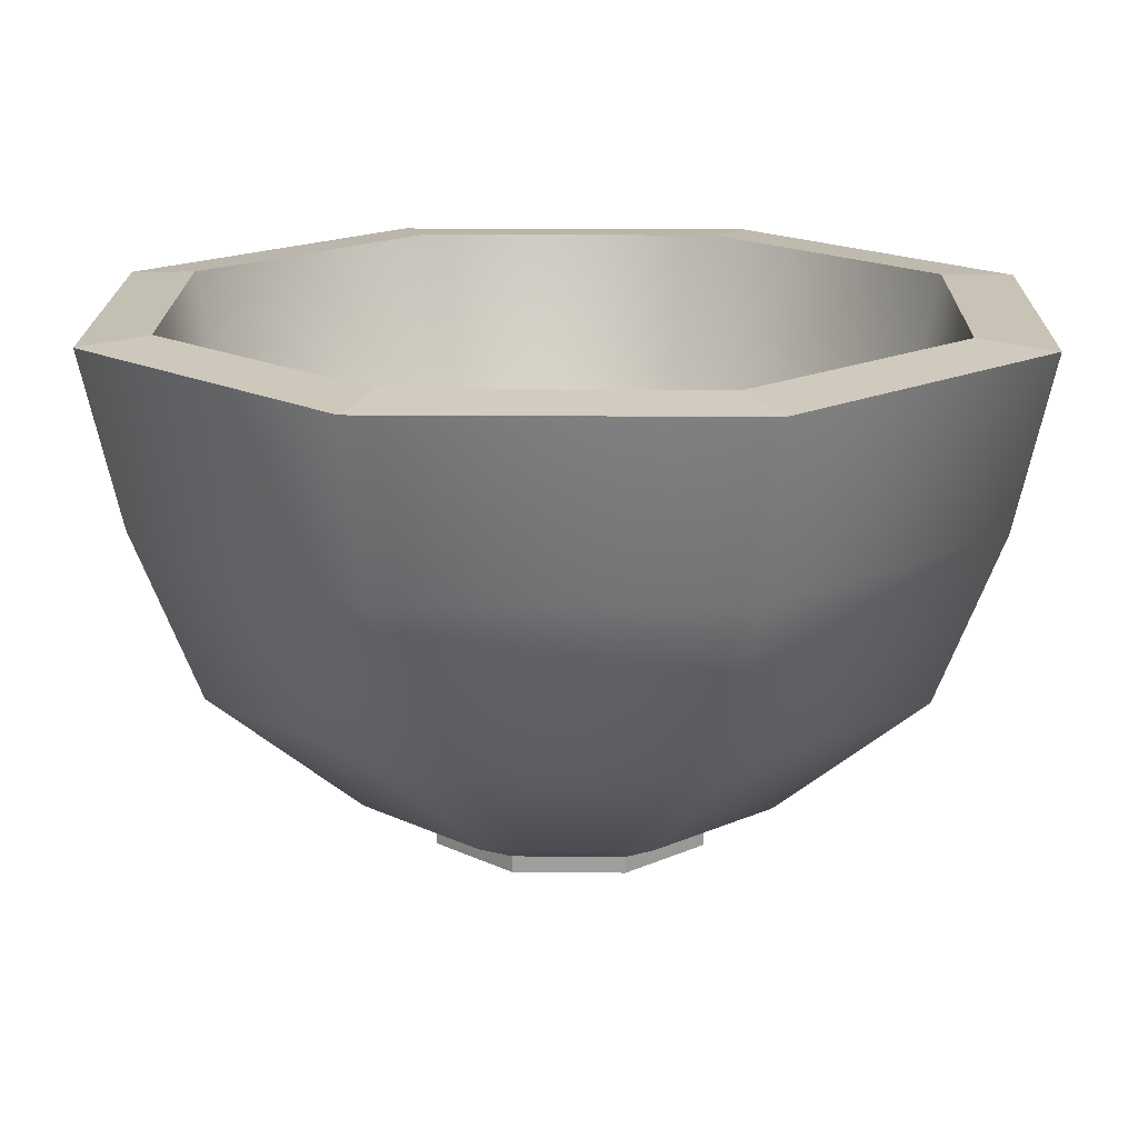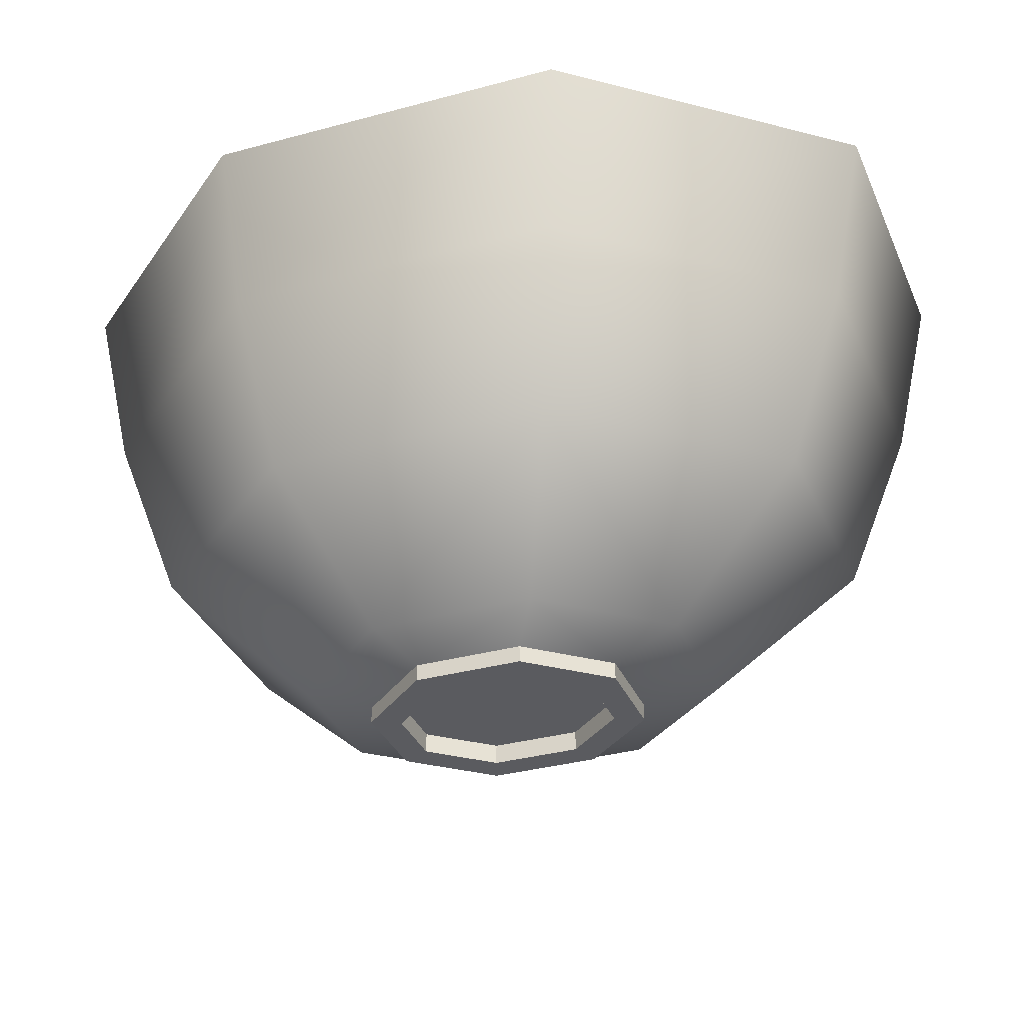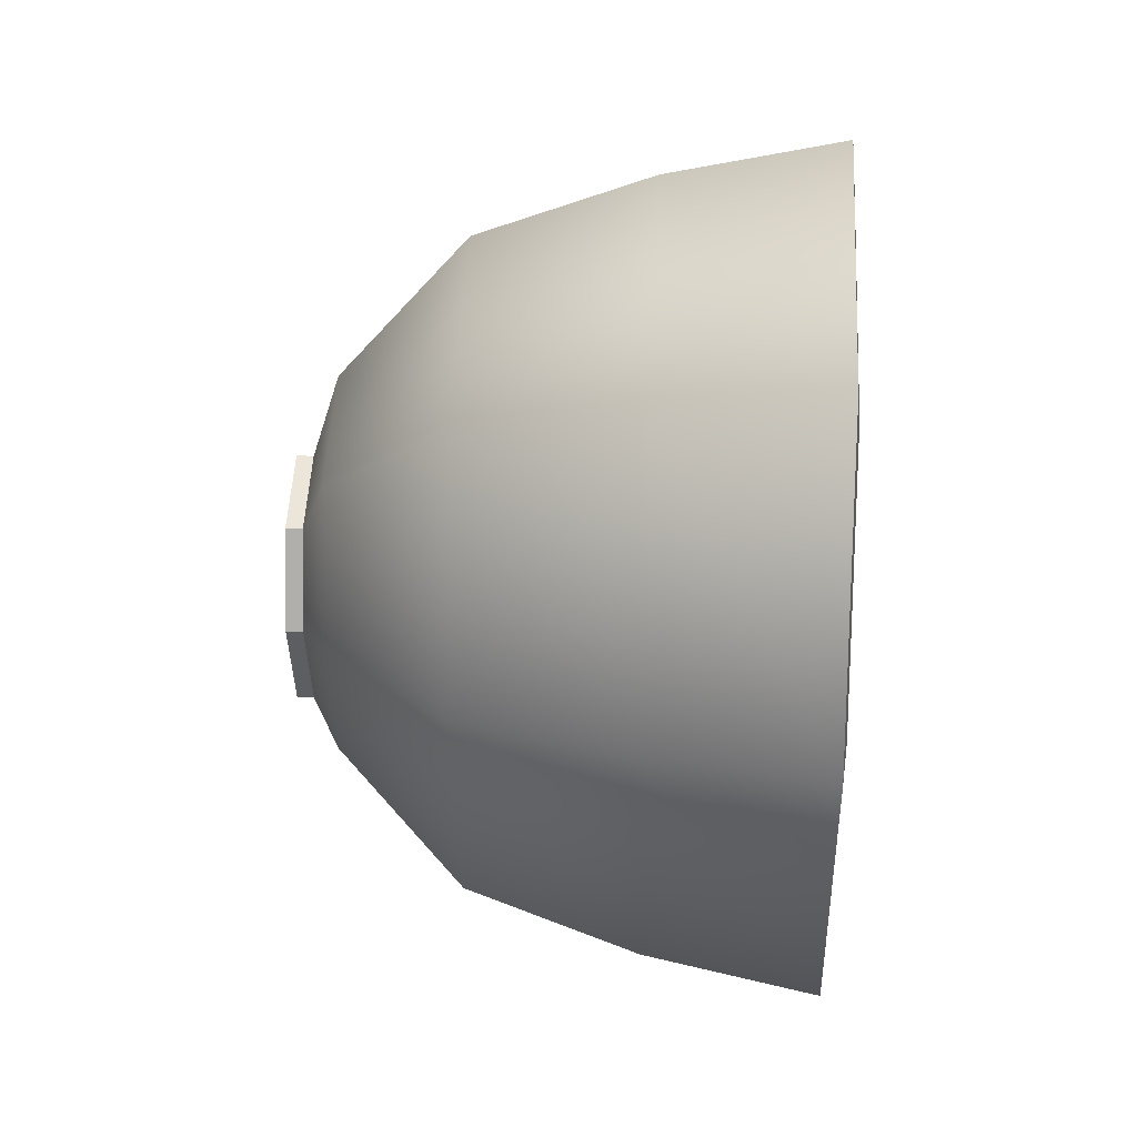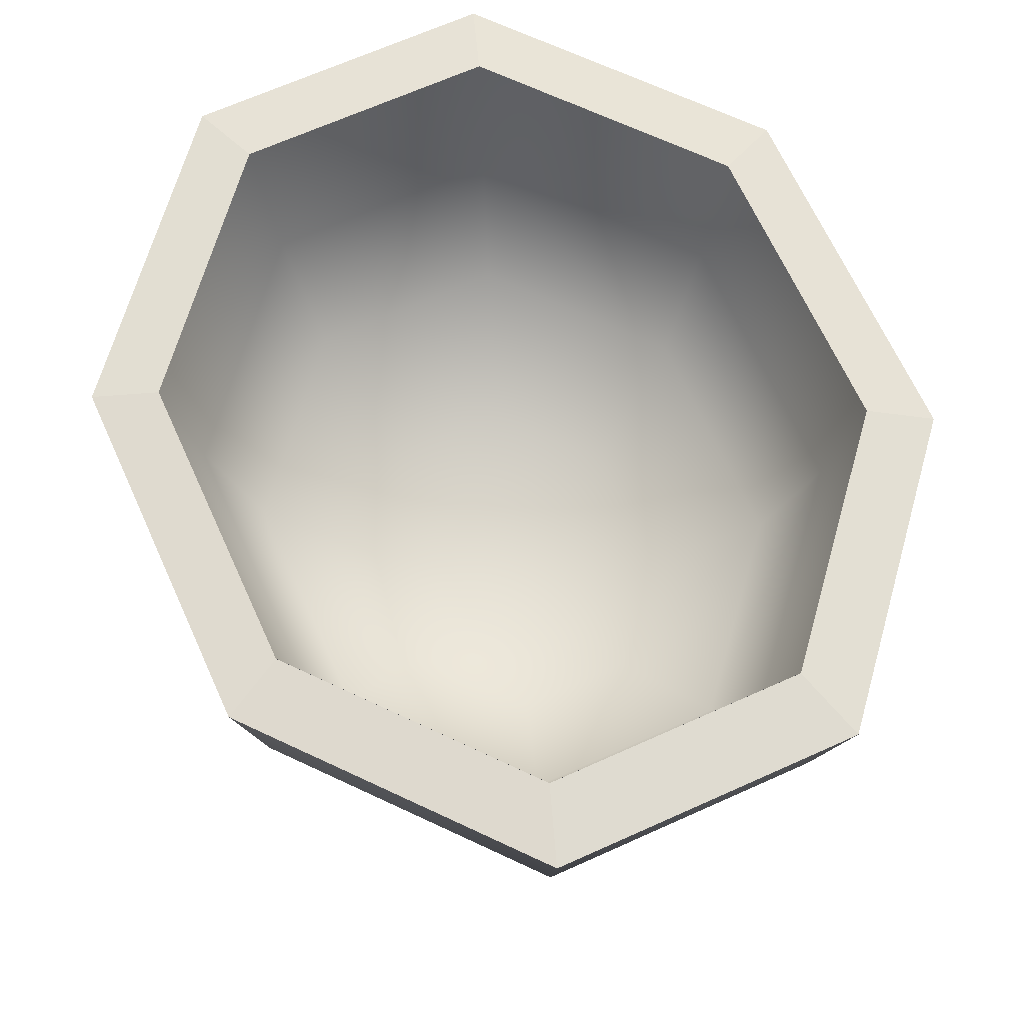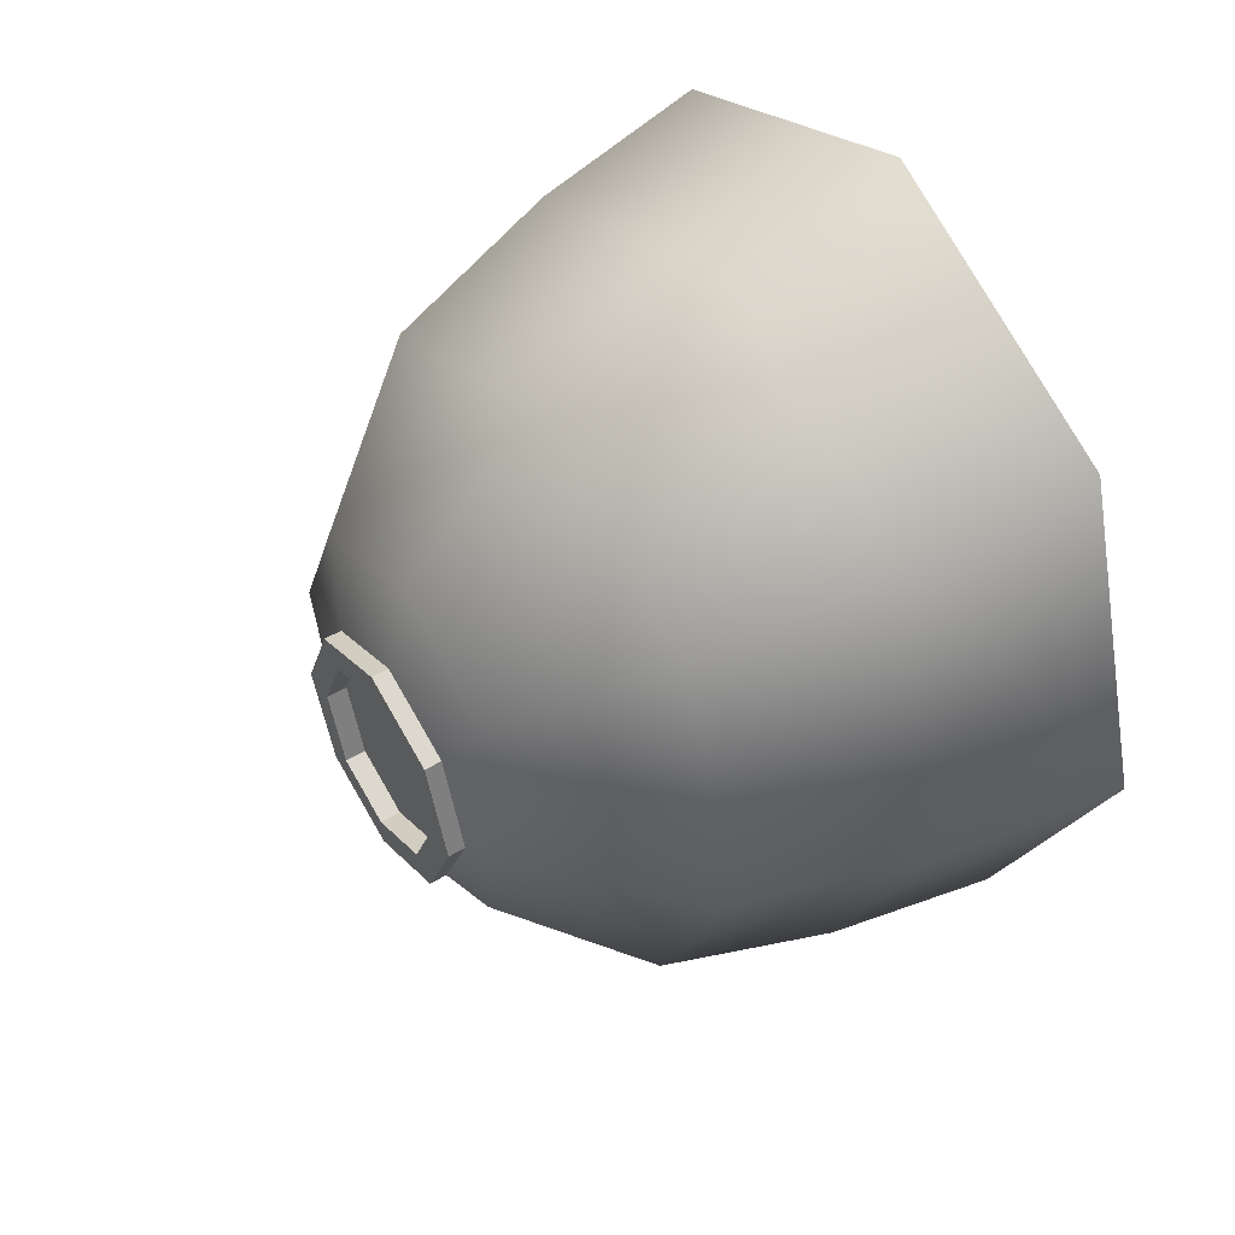
<metadata>
{"format":"obj","ext":"obj","renderer":"f3d","projection":"perspective","resolution":1024,"background":"white","views":[{"elev":18.9,"azim":113.4,"up":"+Y"},{"elev":-33.0,"azim":133.1,"up":"+Y"},{"elev":29.1,"azim":93.3,"up":"+Z"},{"elev":66.7,"azim":178.1,"up":"+Y"},{"elev":52.8,"azim":57.1,"up":"+Z"}]}
</metadata>
<code>
v -0.1504 -0.02138 -0.1645
v -0.2364 0.08703 -0.01138
v -0.1775 0.08703 -0.1948
v -0.2002 -0.02138 -0.009136
v -0.1775 0.08706 -0.1948
v -0.2363 0.08706 -0.01138
v -0.1503 -0.02133 -0.1644
v -0.2002 -0.02133 -0.009134
v -0.2571 0.1954 -0.01268
v -0.2571 0.1955 -0.01267
v -0.01478 0.08703 -0.2622
v -0.01478 0.08706 -0.2621
v -0.08799 -0.1027 -0.09478
v -0.08797 -0.1026 -0.09477
v -0.1569 0.08703 0.1806
v -0.1568 0.08706 0.1806
v -0.1931 0.1954 -0.2122
v -0.1931 0.1954 -0.2122
v -0.1707 0.1954 0.1962
v -0.1706 0.1955 0.1962
v -0.01255 -0.02138 -0.2215
v -0.01255 -0.02133 -0.2215
v -0.01607 0.1954 -0.2855
v -0.01606 0.1954 -0.2855
v -0.1171 -0.1027 -0.003968
v -0.1171 -0.1026 -0.003967
v -0.007416 -0.1027 -0.1281
v -0.007415 -0.1026 -0.1281
v -0.1329 -0.02138 0.1535
v -0.1329 -0.02133 0.1535
v 0.1325 -0.02138 -0.1469
v 0.1325 -0.02133 -0.1469
v 0.1565 0.08703 -0.174
v 0.1565 0.08706 -0.174
v -0.0412 -0.1298 -0.04251
v -0.0412 -0.1297 -0.04251
v -0.07777 -0.1027 0.09111
v -0.07776 -0.1026 0.09109
v -0.003566 -0.1298 -0.0581
v -0.003565 -0.1297 -0.05809
v 0.0144 0.08703 0.2688
v 0.0144 0.08706 0.2687
v 0.01569 0.1954 0.2921
v 0.01568 0.1954 0.2921
v 0.1703 0.1954 -0.1896
v 0.1702 0.1955 -0.1896
v -0.05482 -0.1298 -9.2e-05
v -0.05481 -0.1297 -9.2e-05
v -0.03643 -0.1298 0.04432
v -0.03642 -0.1297 0.04431
v 0.07739 -0.1027 -0.0845
v 0.07738 -0.1026 -0.08448
v 0.007036 -0.1027 0.1348
v 0.007035 -0.1026 0.1347
v 0.01217 -0.02138 0.2281
v 0.01217 -0.02133 0.2281
v 0.1998 -0.02138 0.01575
v 0.1998 -0.02133 0.01574
v 0.236 0.08703 0.018
v 0.2359 0.08706 0.01799
v 0.03605 -0.1298 -0.03771
v 0.03604 -0.1297 -0.0377
v 0.003185 -0.1298 0.06471
v 0.003185 -0.1297 0.0647
v 0.1771 0.08703 0.2014
v 0.1771 0.08706 0.2014
v 0.1927 0.1954 0.2188
v 0.1927 0.1954 0.2188
v 0.1168 -0.1027 0.01058
v 0.1167 -0.1026 0.01058
v 0.2568 0.1954 0.01929
v 0.2567 0.1955 0.01928
v 0.05444 -0.1298 0.006702
v 0.05443 -0.1297 0.006702
v 0.04082 -0.1298 0.04913
v 0.04082 -0.1297 0.04912
v 0.15 -0.02138 0.1711
v 0.15 -0.02133 0.1711
v 0.08761 -0.1027 0.1014
v 0.08759 -0.1026 0.1014
v -0.1788 -0.06681 -0.1997
v -0.2812 0.06224 -0.01748
v -0.2111 0.06224 -0.2358
v -0.2381 -0.06681 -0.01481
v -0.2111 0.06226 -0.2358
v -0.2811 0.06226 -0.01749
v -0.1788 -0.06677 -0.1997
v -0.2381 -0.06678 -0.01481
v -0.3059 0.1913 -0.01902
v -0.3058 0.1913 -0.01902
v -0.01737 0.06224 -0.316
v -0.01738 0.06226 -0.316
v -0.1045 -0.1636 -0.1168
v -0.1045 -0.1635 -0.1168
v -0.1865 0.06224 0.2111
v -0.1865 0.06226 0.2111
v -0.2297 0.1913 -0.2566
v -0.2296 0.1913 -0.2565
v -0.2029 0.1913 0.2297
v -0.2029 0.1913 0.2296
v -0.01471 -0.06681 -0.2677
v -0.01472 -0.06677 -0.2676
v -0.0189 0.1913 -0.3438
v -0.0189 0.1913 -0.3438
v -0.1392 -0.1636 -0.008656
v -0.1392 -0.1635 -0.008657
v -0.008602 -0.1636 -0.1565
v -0.008605 -0.1635 -0.1565
v -0.158 -0.06681 0.1788
v -0.1579 -0.06678 0.1788
v -0.1931 0.1955 -0.2122
v -0.1931 0.1954 -0.2122
v -0.1706 0.1955 0.1962
v -0.1706 0.1954 0.1962
v 0.158 -0.06681 -0.1788
v 0.1579 -0.06678 -0.1788
v 0.1865 0.06224 -0.2111
v 0.1865 0.06226 -0.2111
v -0.05719 -0.183 -0.0827
v -0.05716 -0.1829 -0.08267
v 0.005687 -0.183 -0.1087
v 0.005684 -0.183 -0.1087
v 0.01737 0.06224 0.316
v 0.01737 0.06226 0.316
v 0.0189 0.1913 0.3438
v 0.0189 0.1913 0.3438
v -0.2571 0.1955 -0.01268
v -0.2571 0.1954 -0.01268
v -0.01607 0.1955 -0.2855
v -0.01607 0.1954 -0.2855
v 0.01569 0.1955 0.2921
v 0.01569 0.1954 0.2921
v 0.2029 0.1913 -0.2297
v 0.2029 0.1913 -0.2296
v -0.07994 -0.183 -0.01184
v -0.07988 -0.183 -0.01184
v -0.09236 -0.1636 0.1045
v -0.09234 -0.1635 0.1045
v 0.09236 -0.1636 -0.1045
v 0.09233 -0.1635 -0.1045
v 0.01471 -0.06681 0.2677
v 0.01471 -0.06677 0.2676
v 0.2381 -0.06681 0.01481
v 0.2381 -0.06678 0.01481
v 0.2812 0.06224 0.01749
v 0.2811 0.06226 0.01749
v -0.05719 -0.1955 -0.0827
v -0.05715 -0.1954 -0.08267
v -0.04922 -0.183 0.06235
v -0.04918 -0.1829 0.06232
v 0.008599 -0.1636 0.1565
v 0.008601 -0.1635 0.1565
v 0.07187 -0.183 -0.07468
v 0.07182 -0.183 -0.07464
v 0.2111 0.06224 0.2358
v 0.2111 0.06226 0.2358
v 0.2297 0.1913 0.2566
v 0.2296 0.1913 0.2565
v 0.1703 0.1955 -0.1896
v 0.1703 0.1954 -0.1896
v 0.1392 -0.1636 0.008659
v 0.1392 -0.1635 0.008661
v 0.3059 0.1913 0.01902
v 0.3058 0.1913 0.01903
v -0.07993 -0.1955 -0.01183
v -0.07989 -0.1954 -0.01184
v 0.005686 -0.1955 -0.1087
v 0.005685 -0.1954 -0.1087
v 0.01696 -0.183 0.09641
v 0.01696 -0.1829 0.09636
v 0.1026 -0.183 -0.000488
v 0.1025 -0.183 -0.000489
v 0.07186 -0.1955 -0.07468
v 0.07183 -0.1954 -0.07465
v 0.1788 -0.06681 0.1997
v 0.1787 -0.06677 0.1997
v 0.1927 0.1955 0.2188
v 0.1927 0.1954 0.2188
v 0.2567 0.1955 0.01928
v 0.2567 0.1954 0.01929
v 0.1045 -0.1636 0.1168
v 0.1045 -0.1635 0.1168
v -0.04046 -0.1955 -0.06729
v -0.04048 -0.1954 -0.06731
v -0.04922 -0.1955 0.06235
v -0.04919 -0.1954 0.06232
v 0.004745 -0.1955 -0.086
v 0.004747 -0.1954 -0.08604
v 0.1026 -0.1955 -0.000492
v 0.1025 -0.1954 -0.000485
v 0.07984 -0.183 0.07038
v 0.0798 -0.1829 0.07035
v -0.05795 -0.1955 -0.01273
v -0.058 -0.1954 -0.01274
v -0.03303 -0.1955 0.04746
v -0.03307 -0.1954 0.04748
v 0.01696 -0.1955 0.09641
v 0.01696 -0.1954 0.09636
v 0.07984 -0.1955 0.07038
v 0.0798 -0.1954 0.07034
v 0.0806 -0.1955 0.00041
v 0.08064 -0.1954 0.000413
v -0.04045 -0.1806 -0.06728
v -0.04049 -0.1805 -0.06732
v 0.0179 -0.1955 0.07367
v 0.0179 -0.1954 0.07371
v 0.05568 -0.1955 -0.05978
v 0.05572 -0.1954 -0.05981
v 0.0631 -0.1955 0.05496
v 0.06313 -0.1954 0.05498
v -0.05795 -0.1806 -0.01274
v -0.058 -0.1805 -0.01273
v 0.004745 -0.1806 -0.08599
v 0.004747 -0.1805 -0.08604
v -0.03304 -0.1806 0.04745
v -0.03307 -0.1805 0.04749
v 0.05568 -0.1806 -0.05978
v 0.05571 -0.1805 -0.05981
v 0.06309 -0.1806 0.05495
v 0.06313 -0.1805 0.05499
v 0.0806 -0.1806 0.000415
v 0.08064 -0.1805 0.000408
v 0.0179 -0.1806 0.07366
v 0.0179 -0.1805 0.07372
g mesh1-geometry-0
f 1 2 3
f 2 1 4
f 5 6 7
f 8 7 6
f 9 3 2
f 6 5 10
f 11 1 3
f 5 7 12
f 13 4 1
f 7 8 14
f 4 15 2
f 6 16 8
f 3 9 17
f 18 10 5
f 2 19 9
f 10 20 6
f 1 11 21
f 22 12 7
f 3 23 11
f 12 24 5
f 4 13 25
f 26 14 8
f 1 27 13
f 14 28 7
f 15 4 29
f 30 8 16
f 19 2 15
f 16 6 20
f 23 3 17
f 18 5 24
f 11 31 21
f 22 32 12
f 27 1 21
f 22 7 28
f 23 33 11
f 12 34 24
f 35 25 13
f 14 26 36
f 37 4 25
f 26 8 38
f 39 13 27
f 28 14 40
f 4 37 29
f 30 38 8
f 29 41 15
f 16 42 30
f 15 43 19
f 20 44 16
f 31 11 33
f 34 12 32
f 31 27 21
f 22 28 32
f 33 23 45
f 46 24 34
f 25 35 47
f 48 36 26
f 13 39 35
f 36 40 14
f 25 49 37
f 38 50 26
f 51 39 27
f 28 40 52
f 53 29 37
f 38 30 54
f 41 29 55
f 56 30 42
f 43 15 41
f 42 16 44
f 33 57 31
f 32 58 34
f 27 31 51
f 52 32 28
f 45 59 33
f 34 60 46
f 61 47 35
f 36 48 62
f 49 25 47
f 48 26 50
f 61 35 39
f 40 36 62
f 63 37 49
f 50 38 64
f 39 51 61
f 62 52 40
f 29 53 55
f 56 54 30
f 37 63 53
f 54 64 38
f 55 65 41
f 42 66 56
f 41 67 43
f 44 68 42
f 57 33 59
f 60 34 58
f 69 31 57
f 58 32 70
f 31 69 51
f 52 70 32
f 59 45 71
f 72 46 60
f 73 47 61
f 62 48 74
f 73 49 47
f 48 50 74
f 49 75 63
f 64 76 50
f 51 73 61
f 62 74 52
f 53 77 55
f 56 78 54
f 63 79 53
f 54 80 64
f 65 55 77
f 78 56 66
f 67 41 65
f 66 42 68
f 59 77 57
f 58 78 60
f 57 79 69
f 70 80 58
f 73 51 69
f 70 52 74
f 71 65 59
f 60 66 72
f 75 49 73
f 74 50 76
f 79 63 75
f 76 64 80
f 77 53 79
f 80 54 78
f 77 59 65
f 66 60 78
f 65 71 67
f 68 72 66
f 79 57 77
f 78 58 80
f 75 69 79
f 80 70 76
f 69 75 73
f 74 76 70
g mesh2-geometry-0
f 81 82 83
f 82 81 84
f 85 86 87
f 88 87 86
f 89 83 82
f 86 85 90
f 91 81 83
f 85 87 92
f 93 84 81
f 87 88 94
f 84 95 82
f 86 96 88
f 83 89 97
f 98 90 85
f 82 99 89
f 90 100 86
f 81 91 101
f 102 92 87
f 83 103 91
f 92 104 85
f 84 93 105
f 106 94 88
f 81 107 93
f 94 108 87
f 95 84 109
f 110 88 96
f 99 82 95
f 96 86 100
f 89 111 97
f 98 112 90
f 103 83 97
f 98 85 104
f 113 89 99
f 100 90 114
f 91 115 101
f 102 116 92
f 107 81 101
f 102 87 108
f 103 117 91
f 92 118 104
f 119 105 93
f 94 106 120
f 105 109 84
f 88 110 106
f 121 93 107
f 108 94 122
f 109 123 95
f 96 124 110
f 95 125 99
f 100 126 96
f 111 89 127
f 128 90 112
f 129 97 111
f 112 98 130
f 97 129 103
f 104 130 98
f 89 113 127
f 128 114 90
f 99 131 113
f 114 132 100
f 115 91 117
f 118 92 116
f 115 107 101
f 102 108 116
f 117 103 133
f 134 104 118
f 105 119 135
f 136 120 106
f 93 121 119
f 120 122 94
f 109 105 137
f 138 106 110
f 139 121 107
f 108 122 140
f 123 109 141
f 142 110 124
f 125 95 123
f 124 96 126
f 131 99 125
f 126 100 132
f 129 133 103
f 104 134 130
f 117 143 115
f 116 144 118
f 107 115 139
f 140 116 108
f 133 145 117
f 118 146 134
f 147 135 119
f 120 136 148
f 149 105 135
f 136 106 150
f 121 147 119
f 120 148 122
f 105 149 137
f 138 150 106
f 151 109 137
f 138 110 152
f 121 139 153
f 154 140 122
f 109 151 141
f 142 152 110
f 141 155 123
f 124 156 142
f 123 157 125
f 126 158 124
f 157 131 125
f 126 132 158
f 133 129 159
f 160 130 134
f 143 117 145
f 146 118 144
f 161 115 143
f 144 116 162
f 115 161 139
f 140 162 116
f 145 133 163
f 164 134 146
f 135 147 165
f 166 148 136
f 165 149 135
f 136 150 166
f 147 121 167
f 168 122 148
f 169 137 149
f 150 138 170
f 137 169 151
f 152 170 138
f 139 171 153
f 154 172 140
f 173 121 153
f 154 122 174
f 151 175 141
f 142 176 152
f 155 141 175
f 176 142 156
f 157 123 155
f 156 124 158
f 131 157 177
f 178 158 132
f 179 133 159
f 160 134 180
f 145 175 143
f 144 176 146
f 143 181 161
f 162 182 144
f 171 139 161
f 162 140 172
f 133 179 163
f 164 180 134
f 163 155 145
f 146 156 164
f 183 165 147
f 148 166 184
f 149 165 185
f 186 166 150
f 121 173 167
f 168 174 122
f 167 187 147
f 148 188 168
f 185 169 149
f 150 170 186
f 169 181 151
f 152 182 170
f 189 153 171
f 172 154 190
f 153 189 173
f 174 190 154
f 175 151 181
f 182 152 176
f 175 145 155
f 156 146 176
f 155 163 157
f 158 164 156
f 163 177 157
f 158 178 164
f 181 143 175
f 176 144 182
f 191 161 181
f 182 162 192
f 161 191 171
f 172 192 162
f 177 163 179
f 180 164 178
f 193 165 183
f 184 166 194
f 183 147 187
f 188 148 184
f 195 185 165
f 166 186 196
f 173 187 167
f 168 188 174
f 169 185 197
f 198 186 170
f 181 169 191
f 192 170 182
f 171 199 189
f 190 200 172
f 189 201 173
f 174 202 190
f 199 171 191
f 192 172 200
f 195 165 193
f 194 166 196
f 203 193 183
f 184 194 204
f 187 203 183
f 184 204 188
f 205 185 195
f 196 186 206
f 173 207 187
f 188 208 174
f 205 197 185
f 186 198 206
f 199 169 197
f 198 170 200
f 169 199 191
f 192 200 170
f 199 209 189
f 190 210 200
f 189 209 201
f 202 210 190
f 173 201 207
f 208 202 174
f 211 195 193
f 194 196 212
f 193 203 211
f 212 204 194
f 203 187 213
f 214 188 204
f 215 205 195
f 196 206 216
f 217 187 207
f 208 188 218
f 197 205 199
f 200 206 198
f 209 199 205
f 206 200 210
f 219 201 209
f 210 202 220
f 221 207 201
f 202 208 222
f 195 211 215
f 216 212 196
f 217 211 203
f 204 212 218
f 187 217 213
f 214 218 188
f 217 203 213
f 214 204 218
f 205 215 223
f 224 216 206
f 207 221 217
f 218 222 208
f 205 219 209
f 210 220 206
f 201 219 221
f 222 220 202
f 221 215 211
f 212 216 222
f 221 211 217
f 218 212 222
f 215 219 223
f 224 220 216
f 219 205 223
f 224 206 220
f 219 215 221
f 222 216 220

</code>
